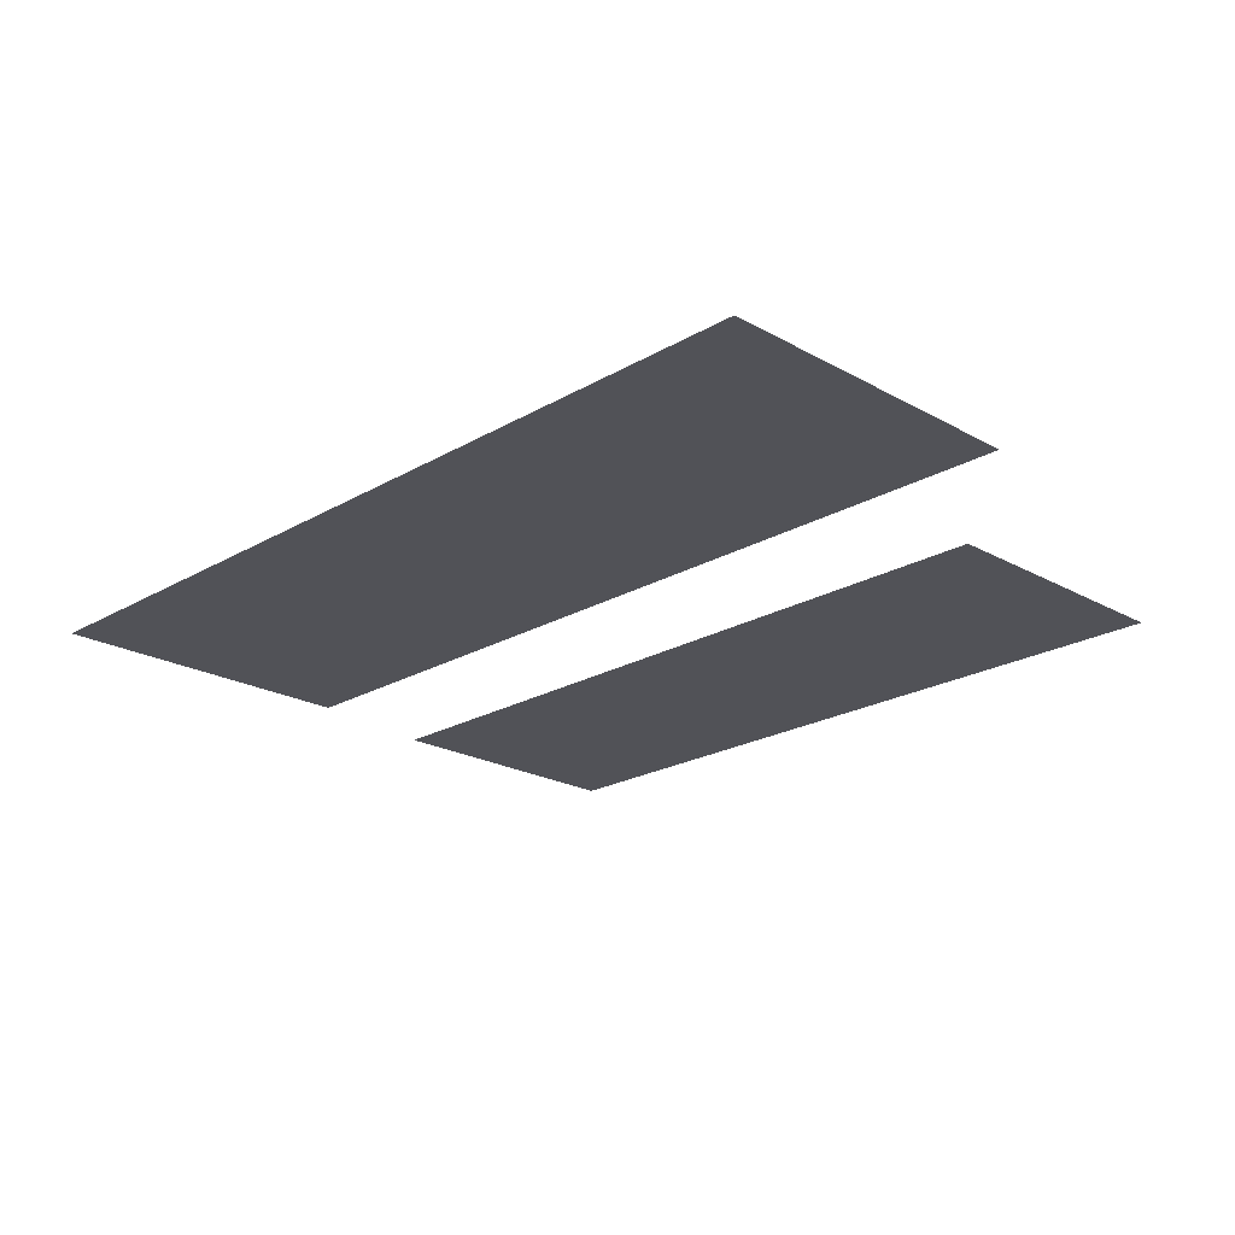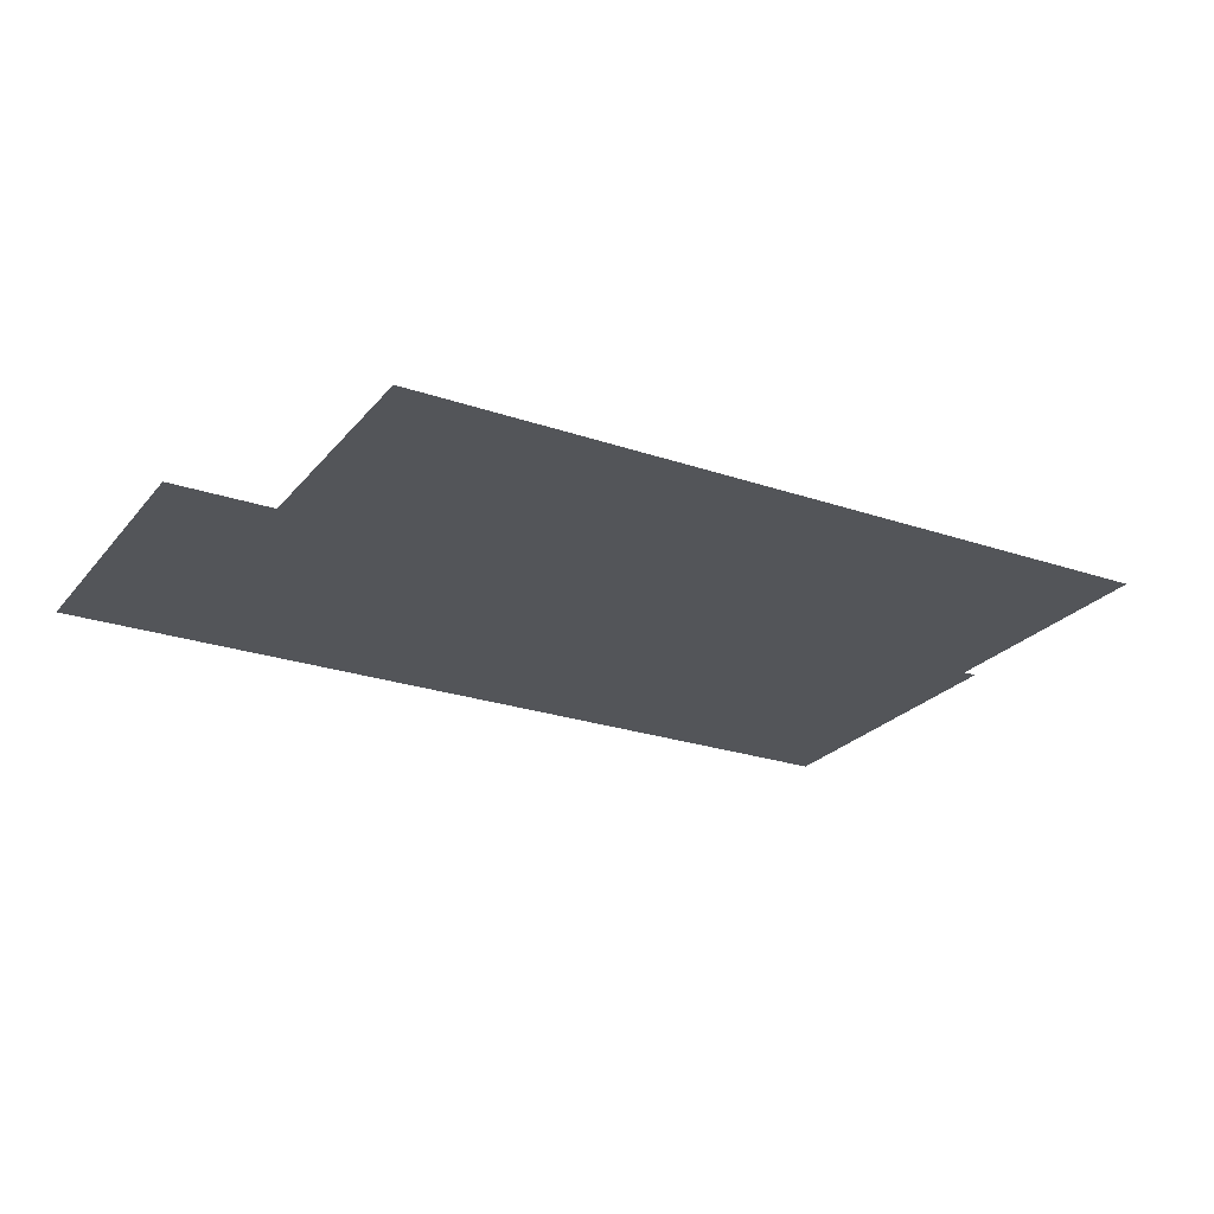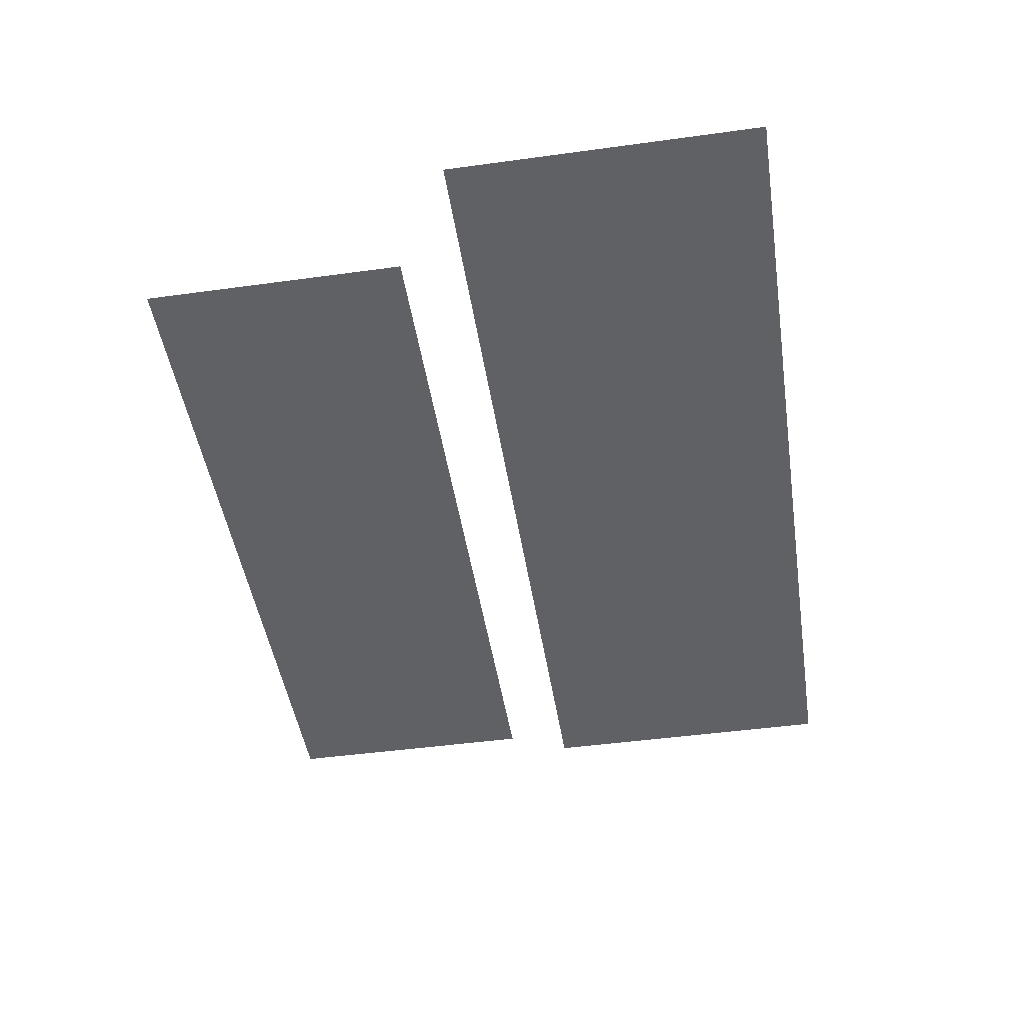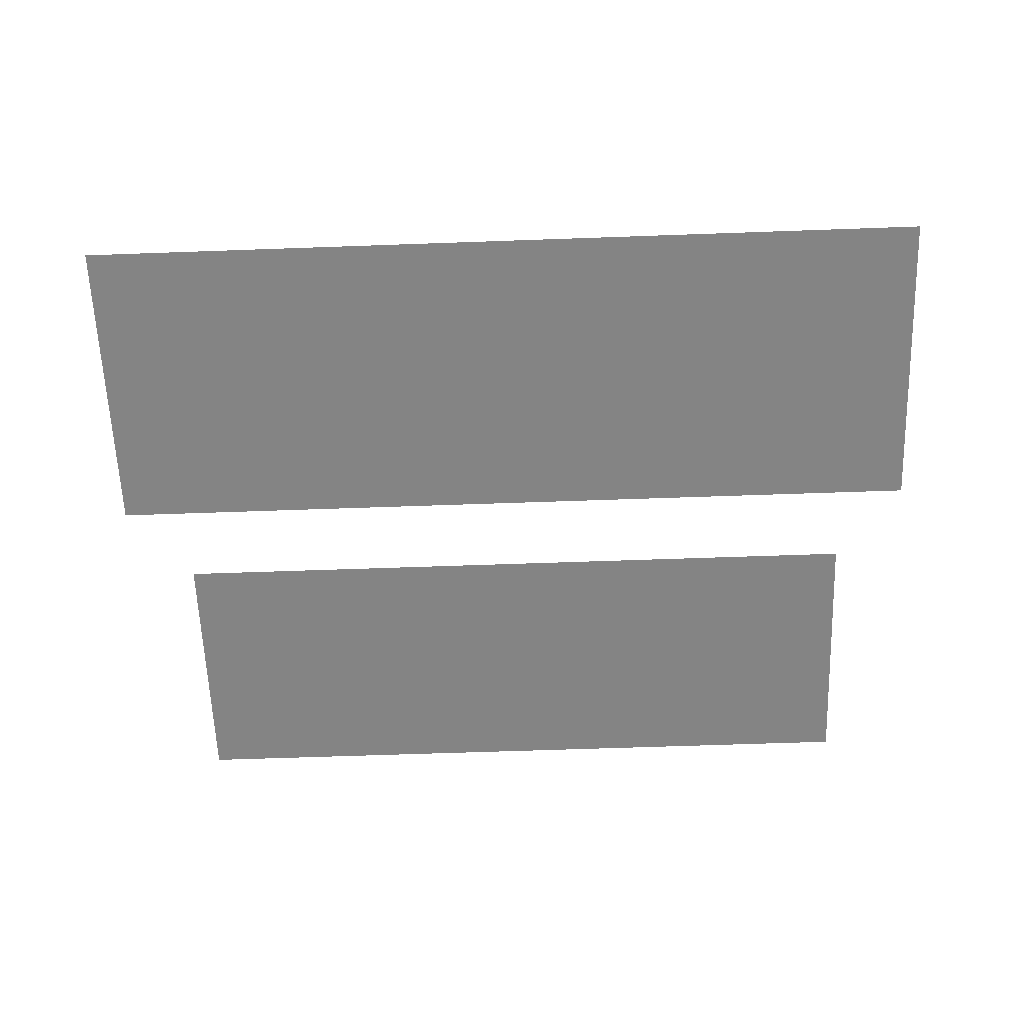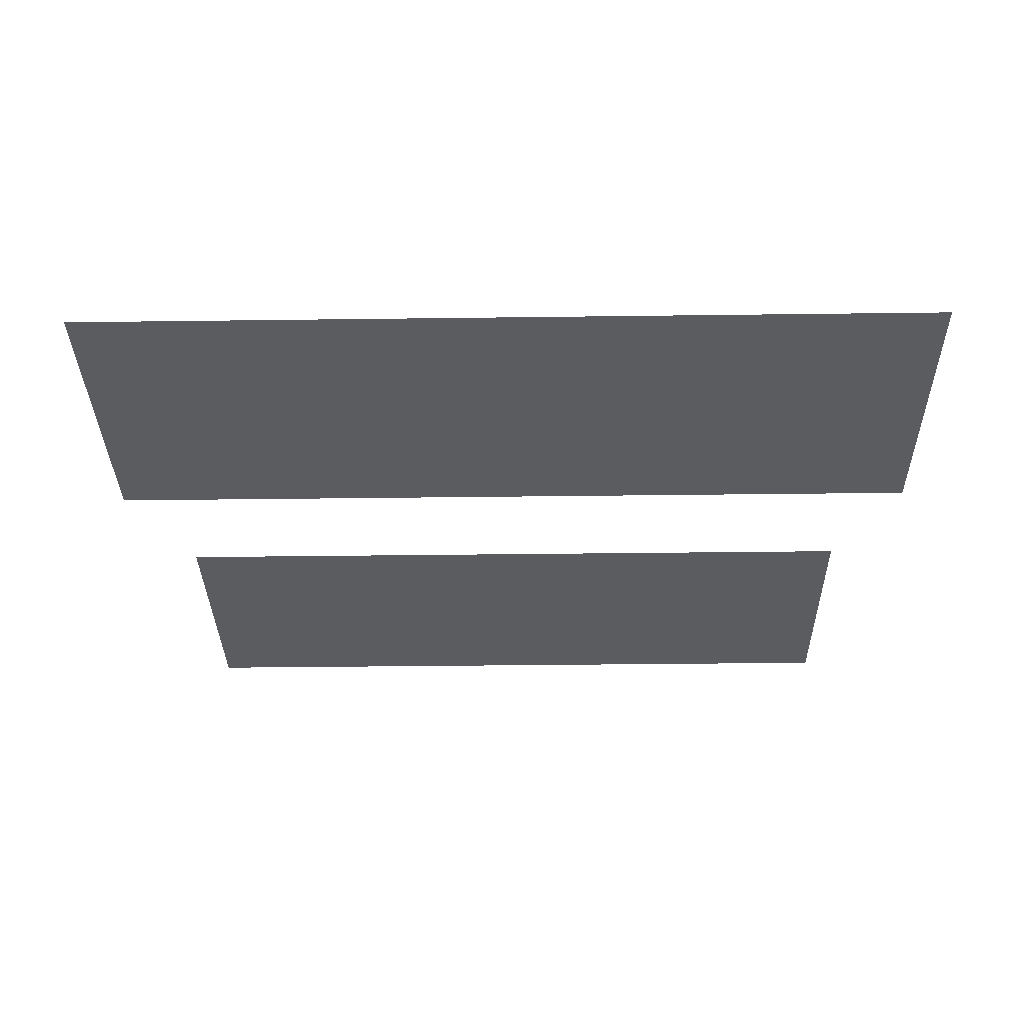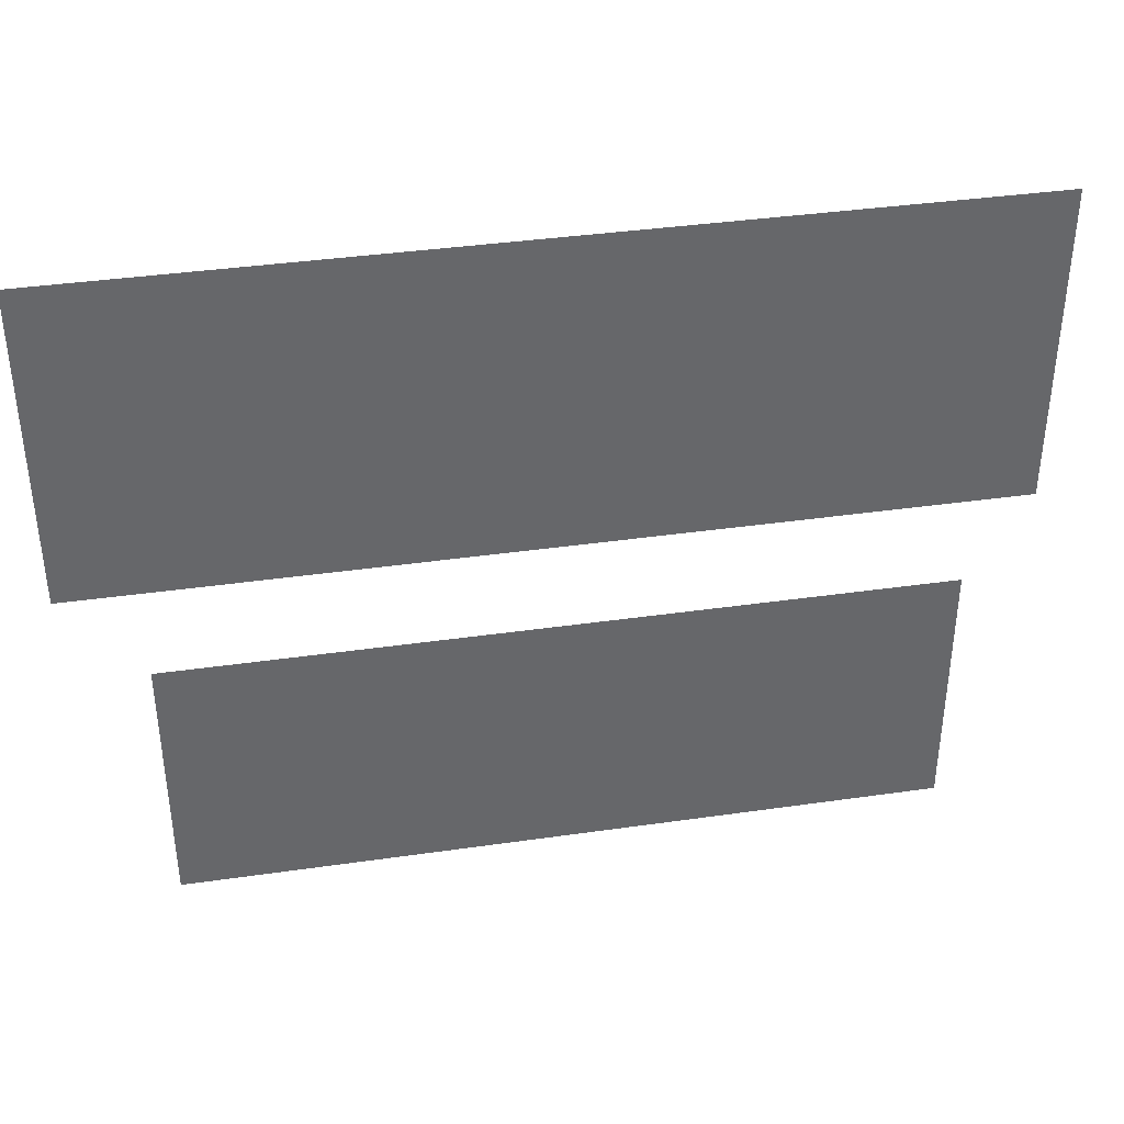
<metadata>
{"format":"obj","ext":"obj","renderer":"f3d","projection":"perspective","resolution":1024,"background":"white","views":[{"elev":-21.6,"azim":-134.4,"up":"+Z"},{"elev":-24.5,"azim":-29.4,"up":"+Z"},{"elev":-47.2,"azim":98.8,"up":"+Z"},{"elev":-61.4,"azim":-177.9,"up":"+Z"},{"elev":-34.0,"azim":-179.0,"up":"+Z"},{"elev":38.3,"azim":169.7,"up":"+Y"}]}
</metadata>
<code>
g fx_cwp_half_vampire_hlw_screen_plane_01
v 1.001 0.02462 -0.1144
v -1.001 0.02462 -0.1144
v 1.001 -0.6891 -0.1144
v -1.001 -0.6891 -0.1144
v -1.214 1.044 -8.73e-07
v 1.214 1.044 -8.73e-07
v -1.214 0.1788 -8.73e-07
v 1.214 0.1788 -8.73e-07
g fx_cwp_half_vampire_hlw_screen_plane_01_0
f 3 2 1
f 2 3 4
f 7 6 5
f 6 7 8

</code>
